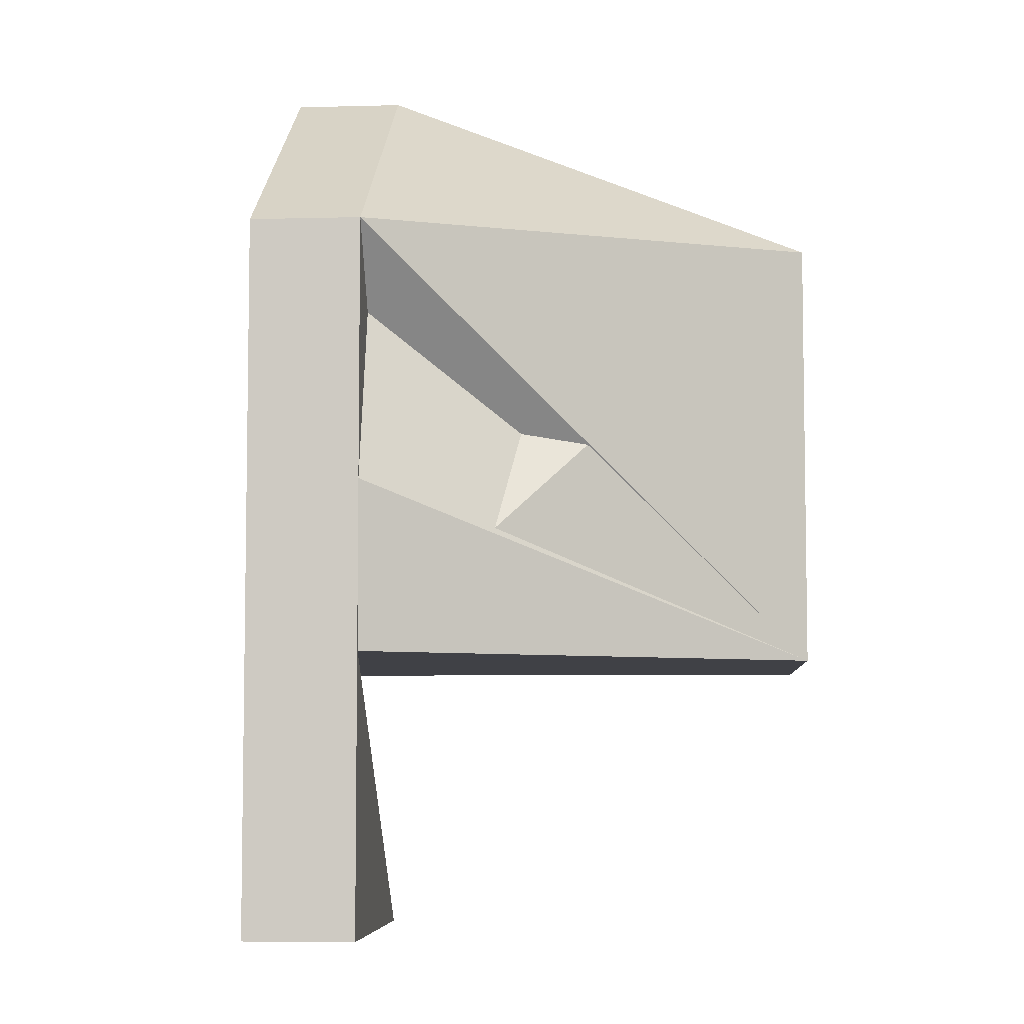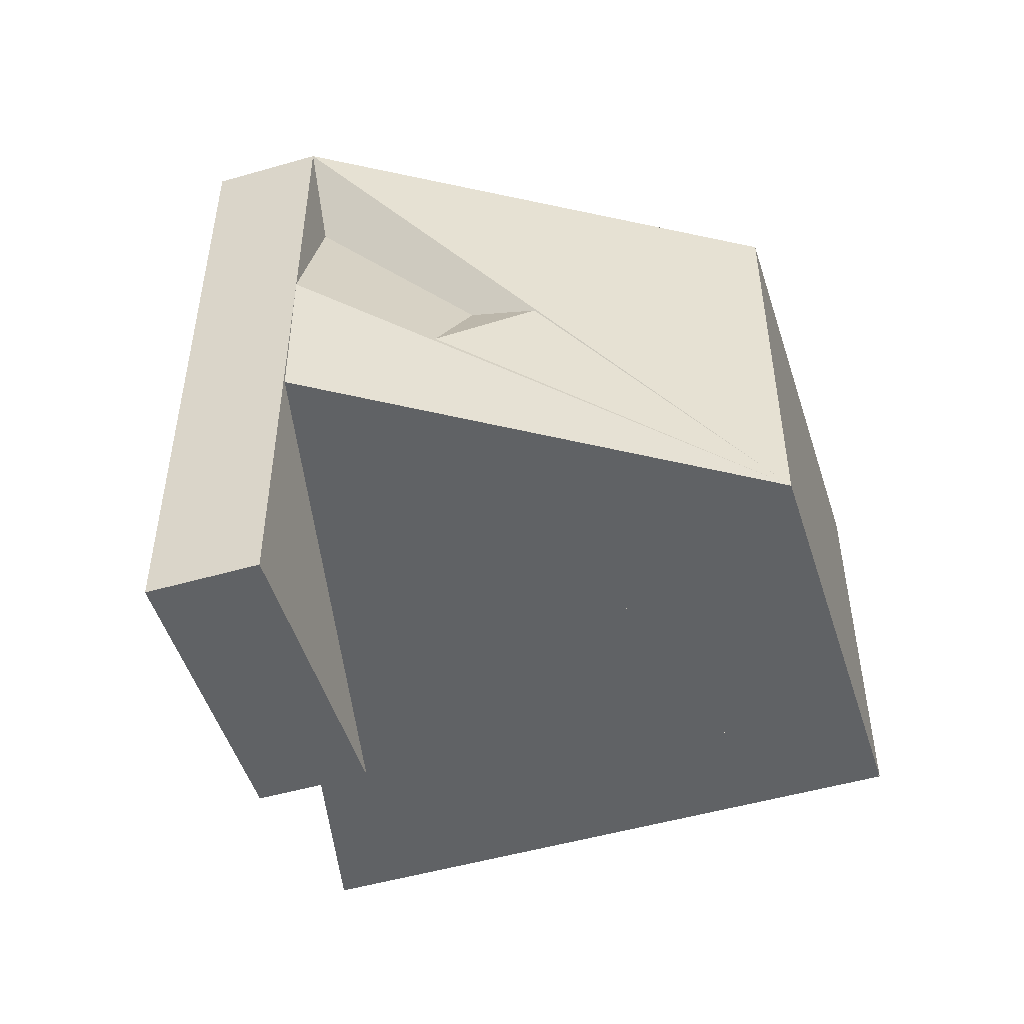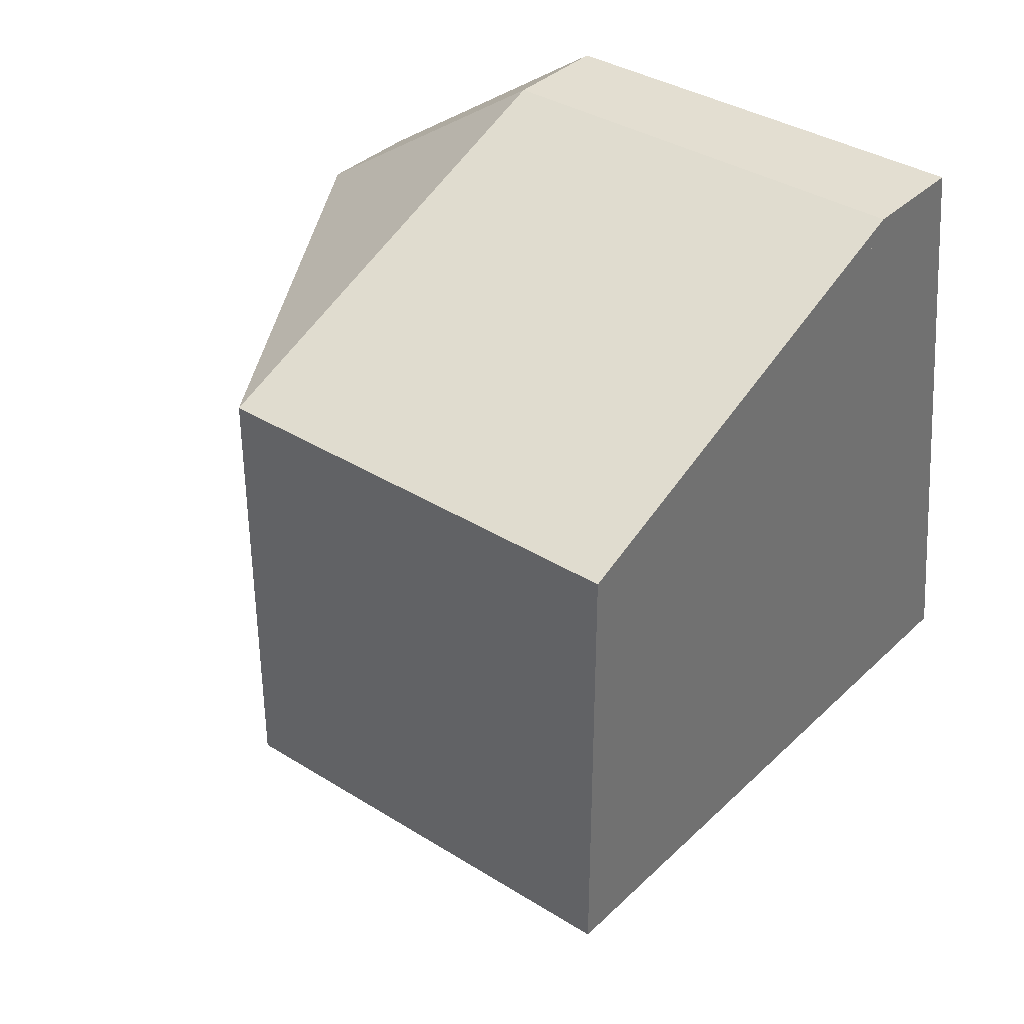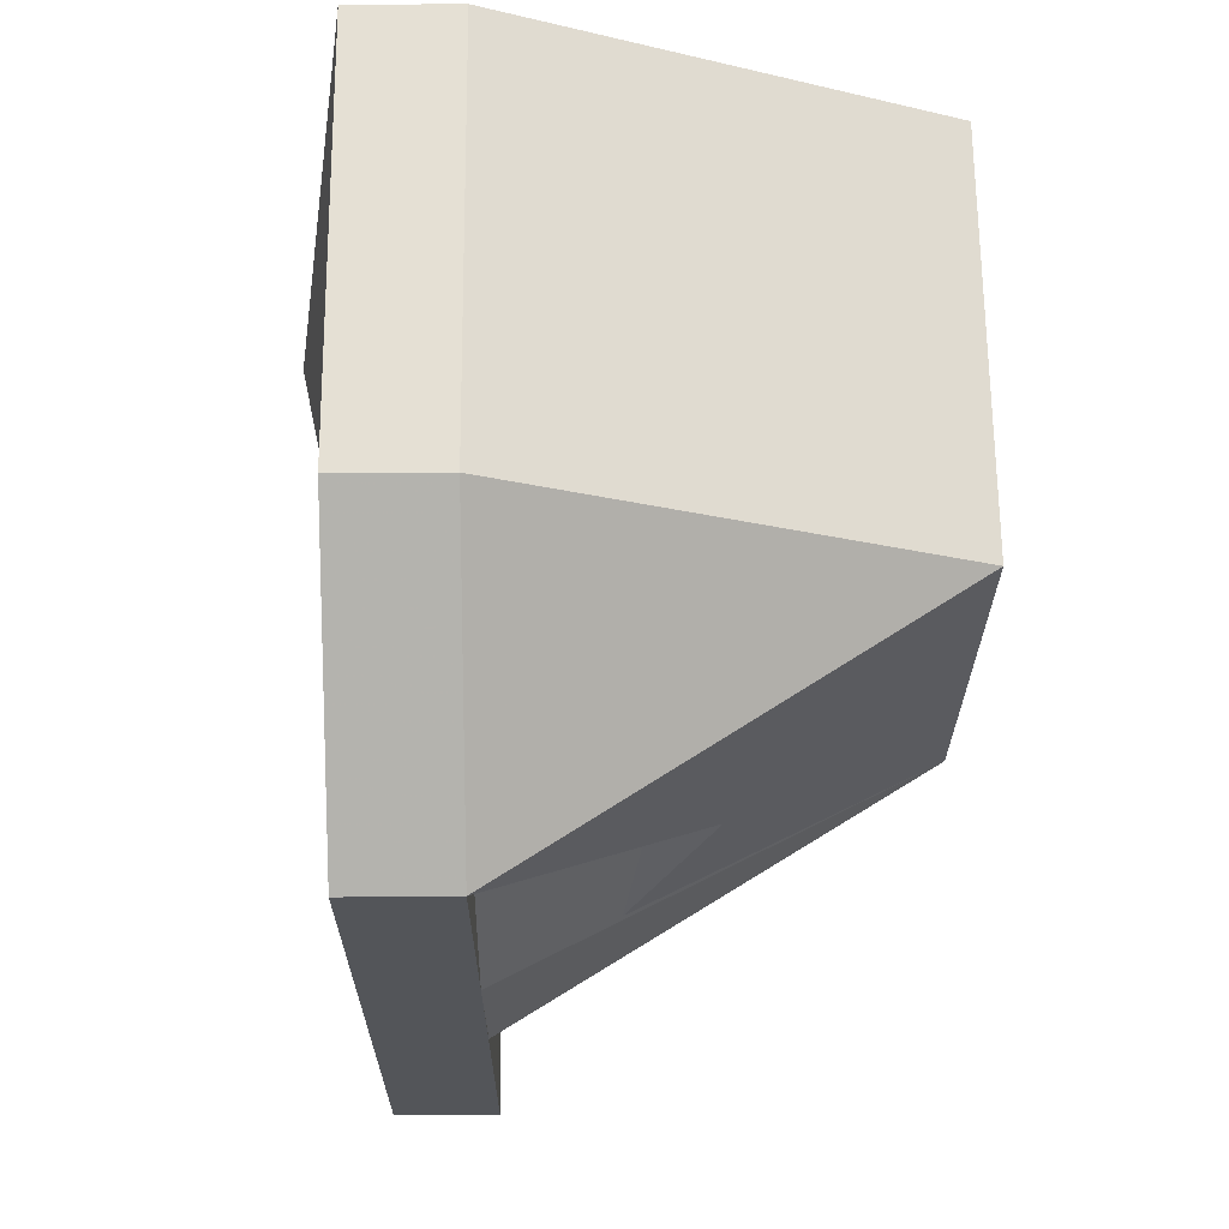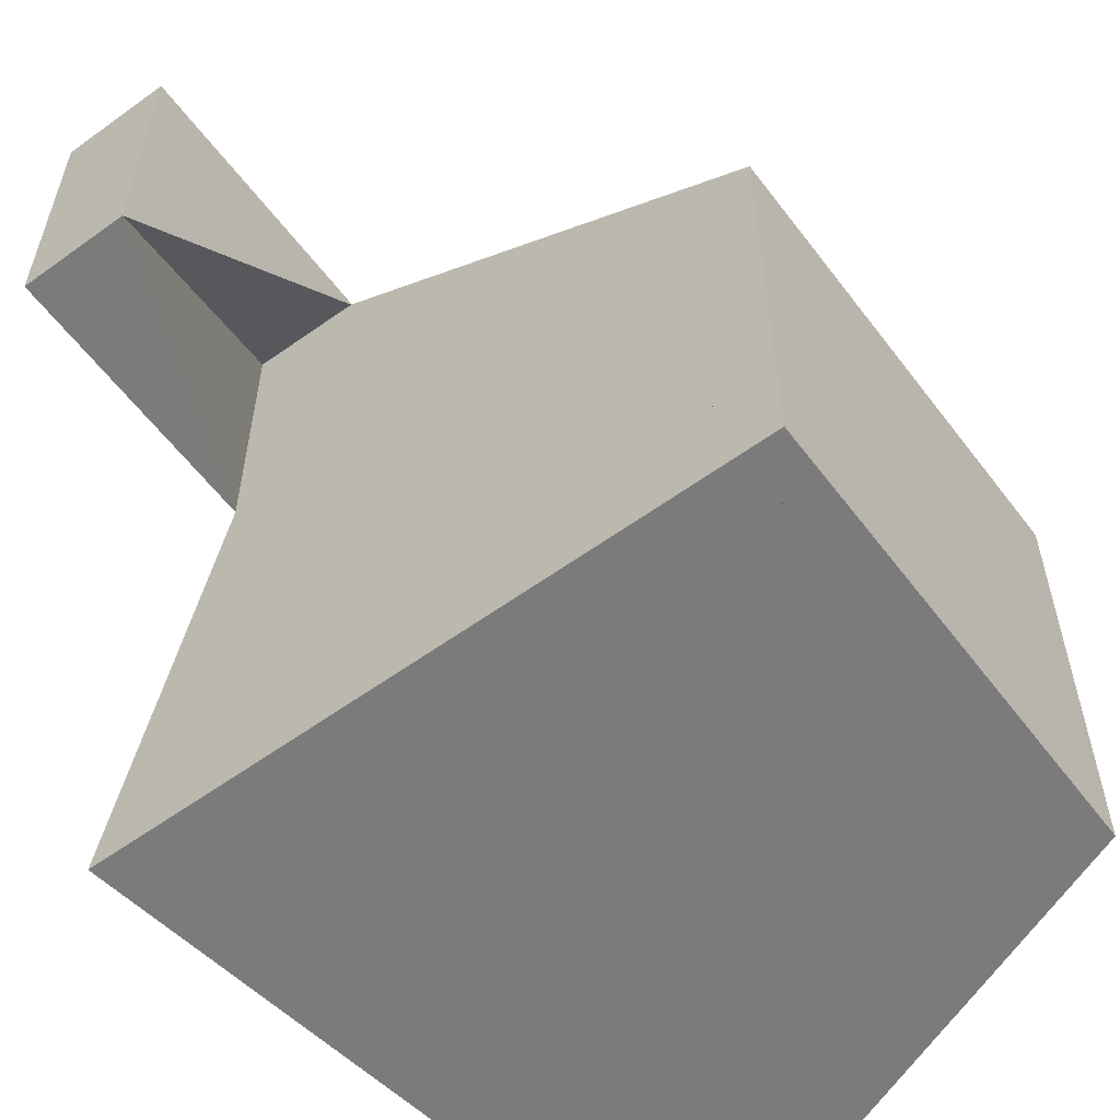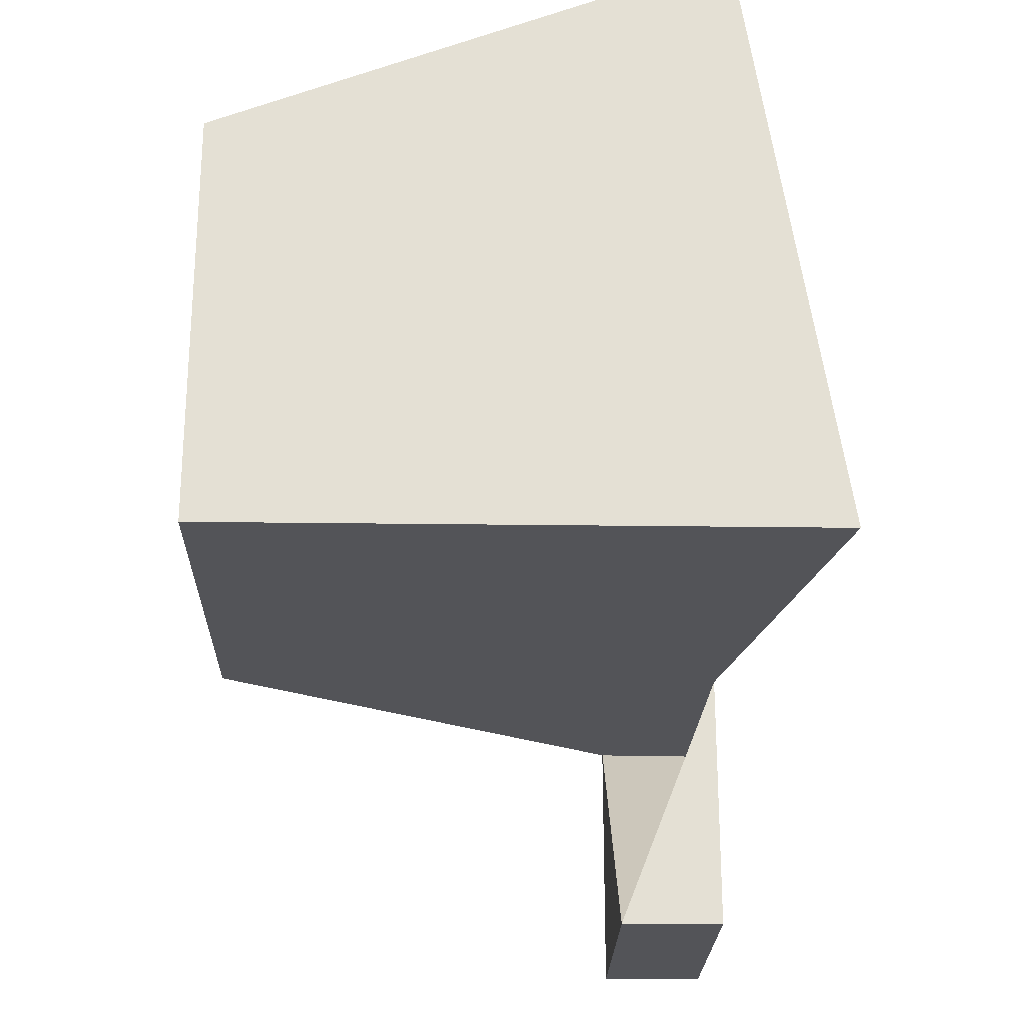
<metadata>
{"format":"obj","ext":"obj","renderer":"f3d","projection":"perspective","resolution":1024,"background":"white","views":[{"elev":-6.0,"azim":-175.4,"up":"+Z"},{"elev":-50.5,"azim":-162.5,"up":"+Z"},{"elev":36.3,"azim":-50.8,"up":"+Z"},{"elev":65.5,"azim":179.6,"up":"+Z"},{"elev":-58.5,"azim":-143.2,"up":"+Y"},{"elev":-23.6,"azim":-1.3,"up":"+Z"}]}
</metadata>
<code>
o Cube
v 1 -1 -1
v 1 -1 1.788
v -1 -1 1
v -1 -1 -1
v 1 2.247 -1
v 1 1 1.788
v -1 1 1
v -1 1 -1
v 1.915 -1 -1
v 1.495 -1 1.788
v 1.495 1 -1
v 1.495 1 1.788
v 1 2.259 -1
v 1 2.259 0.9169
v 1.495 2.259 -1
v 1.495 2.259 0.9169
v 1 1 -2.246
v 1.495 1 -2.246
v 1 2.259 -2.246
v 1 2.259 -0.2455
v 1.495 2.259 -2.246
f 1 2 3
f 2 6 7
f 3 7 8
f 5 1 8
f 9 11 10
f 6 2 10
f 2 1 9
f 13 19 20
f 10 9 2
f 1 9 11
f 4 1 3
f 2 1 4
f 4 1 5
f 5 1 11
f 12 11 4
f 4 11 5
f 3 4 6
f 9 1 2
f 2 4 12
f 12 4 3
f 20 3 8
f 4 5 6
f 3 20 16
f 12 16 3
f 3 16 6
f 2 3 12
f 3 4 8
f 3 2 7
f 4 3 8
f 1 4 8
f 12 6 10
f 10 2 9
f 19 13 20
f 11 12 10
f 15 11 18
f 5 13 19
f 18 17 19
f 13 15 21
f 11 18 17
f 17 18 21
f 11 17 15
f 15 17 5
f 5 17 19
f 19 17 21
f 15 21 19
f 15 19 5
f 5 19 13
f 5 11 15
f 21 15 18
f 17 5 19
f 21 18 19
f 19 13 21
f 11 15 16
f 5 8 7
f 6 12 16
f 13 14 15
f 12 11 16
f 5 6 14
f 13 14 20
f 16 15 5
f 5 15 13
f 5 13 20
f 6 5 16
f 16 5 8
f 8 5 20
f 14 13 20
f 20 8 16
f 16 8 14
f 14 8 7
f 16 20 14
f 6 16 14
f 6 14 7
f 6 5 7
f 14 6 16
f 14 16 15
f 13 5 14

</code>
